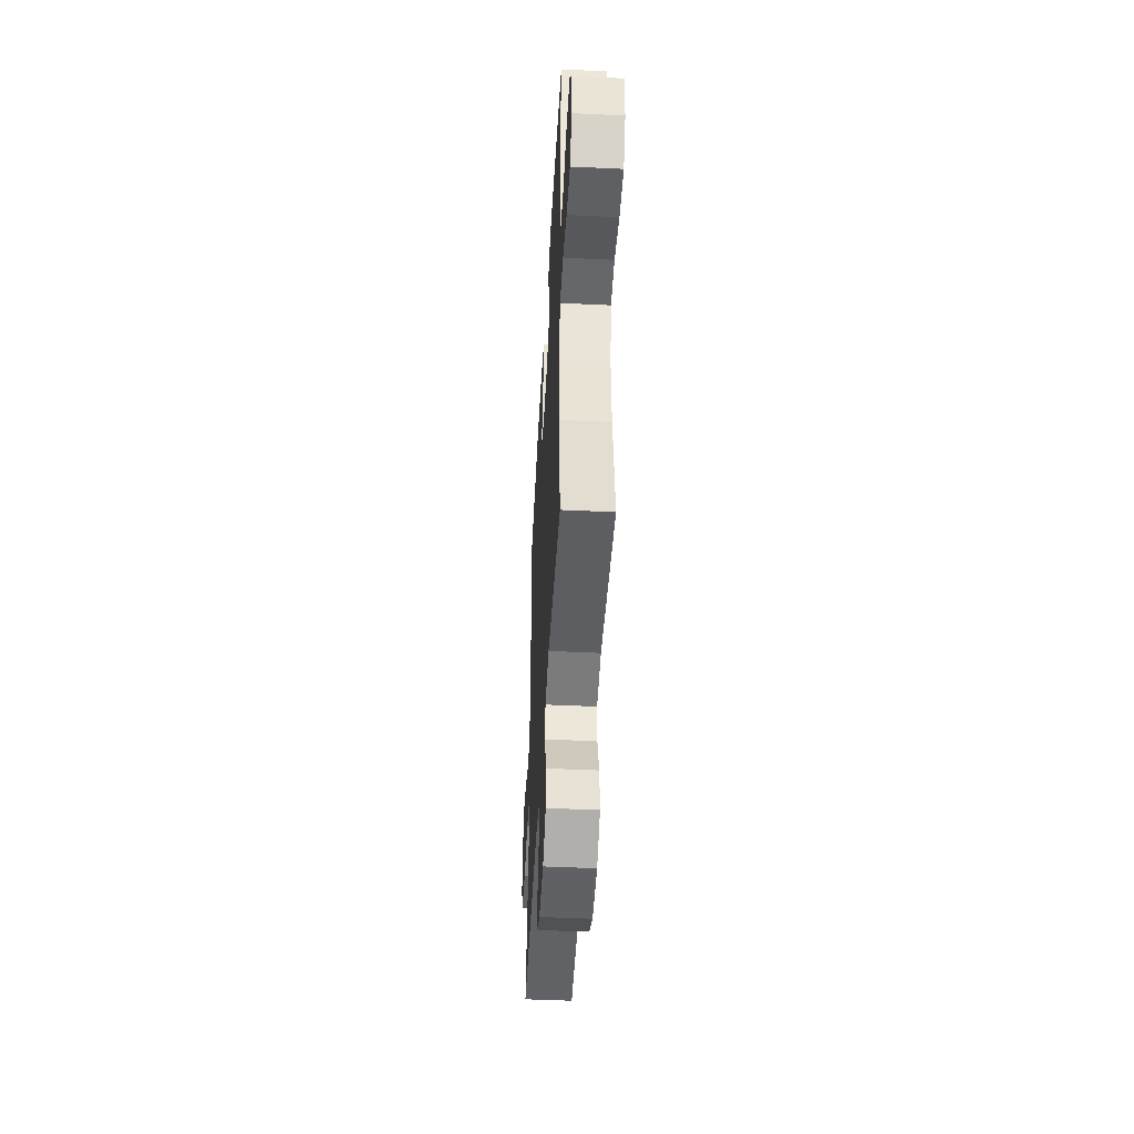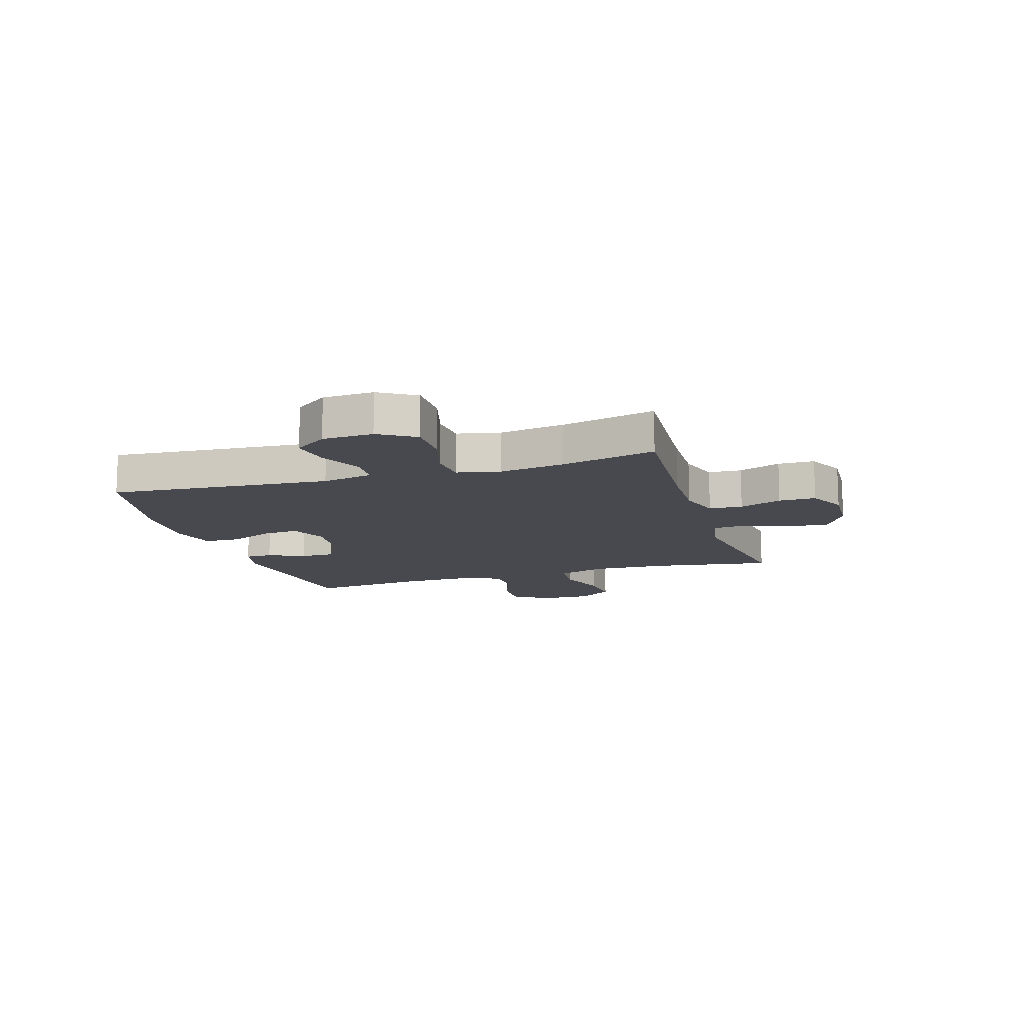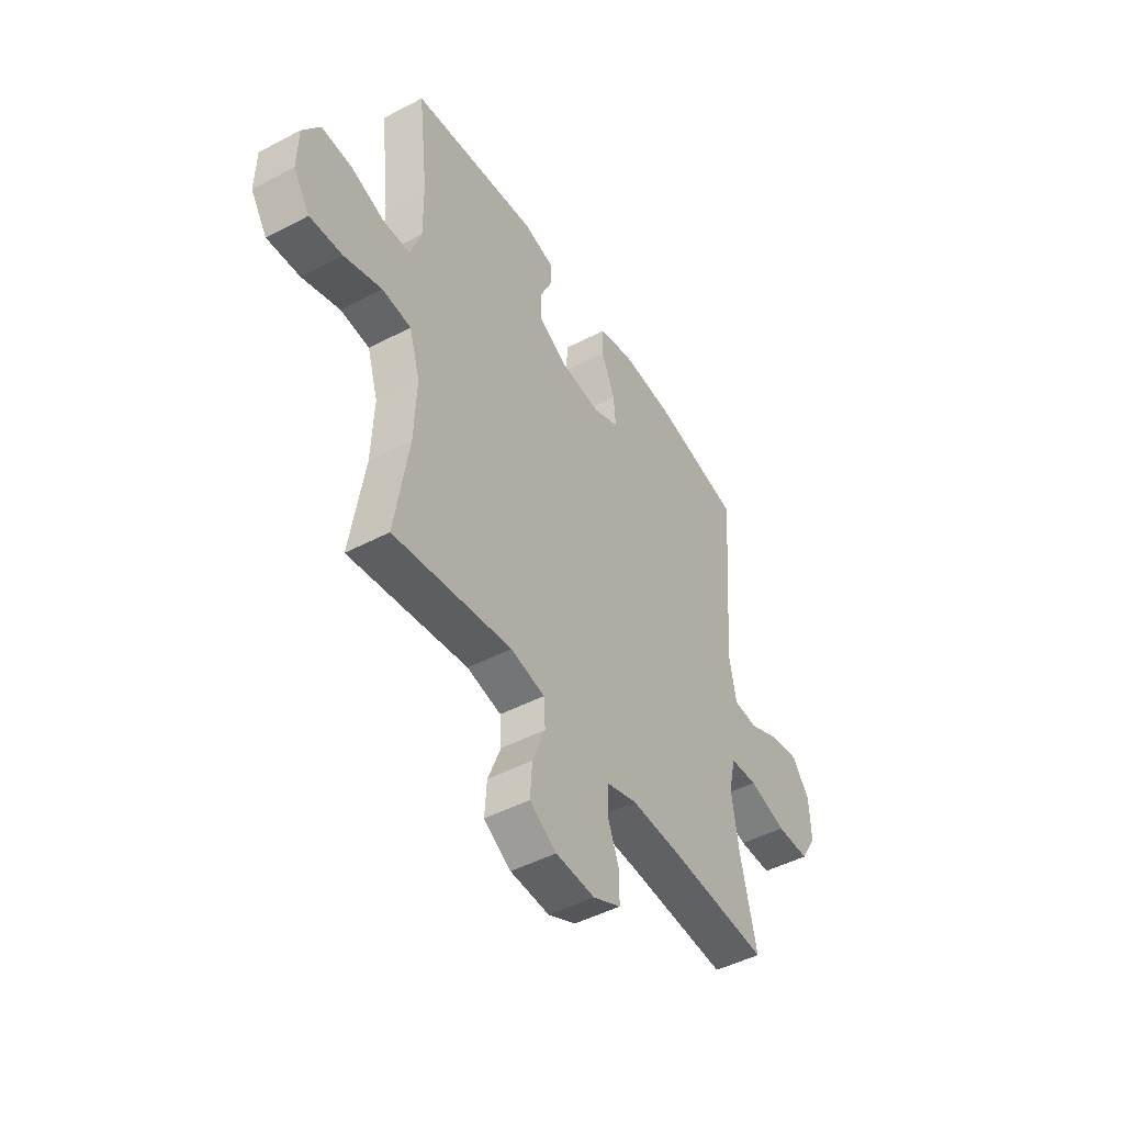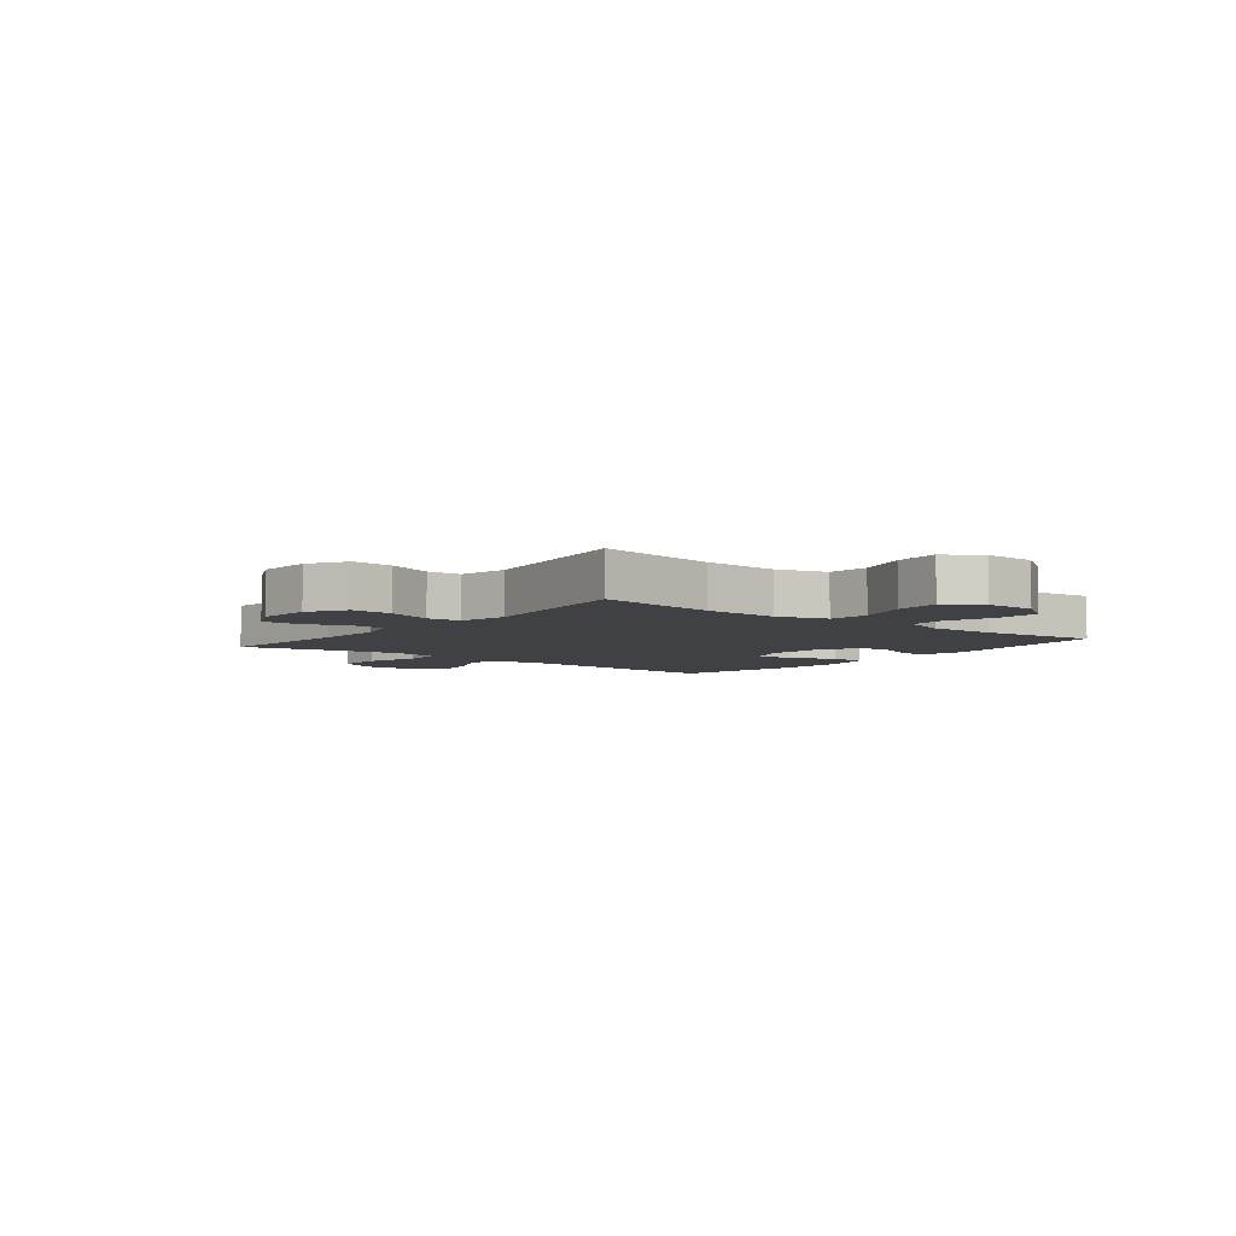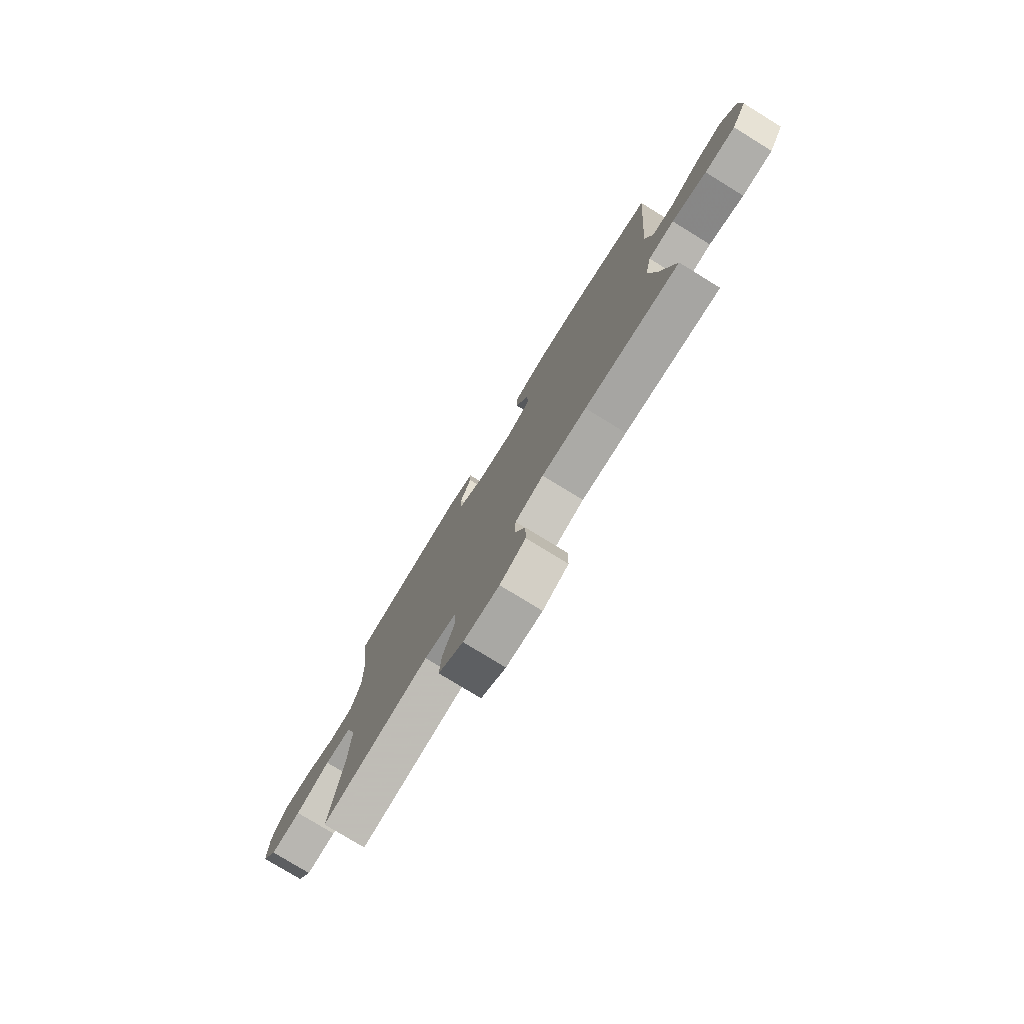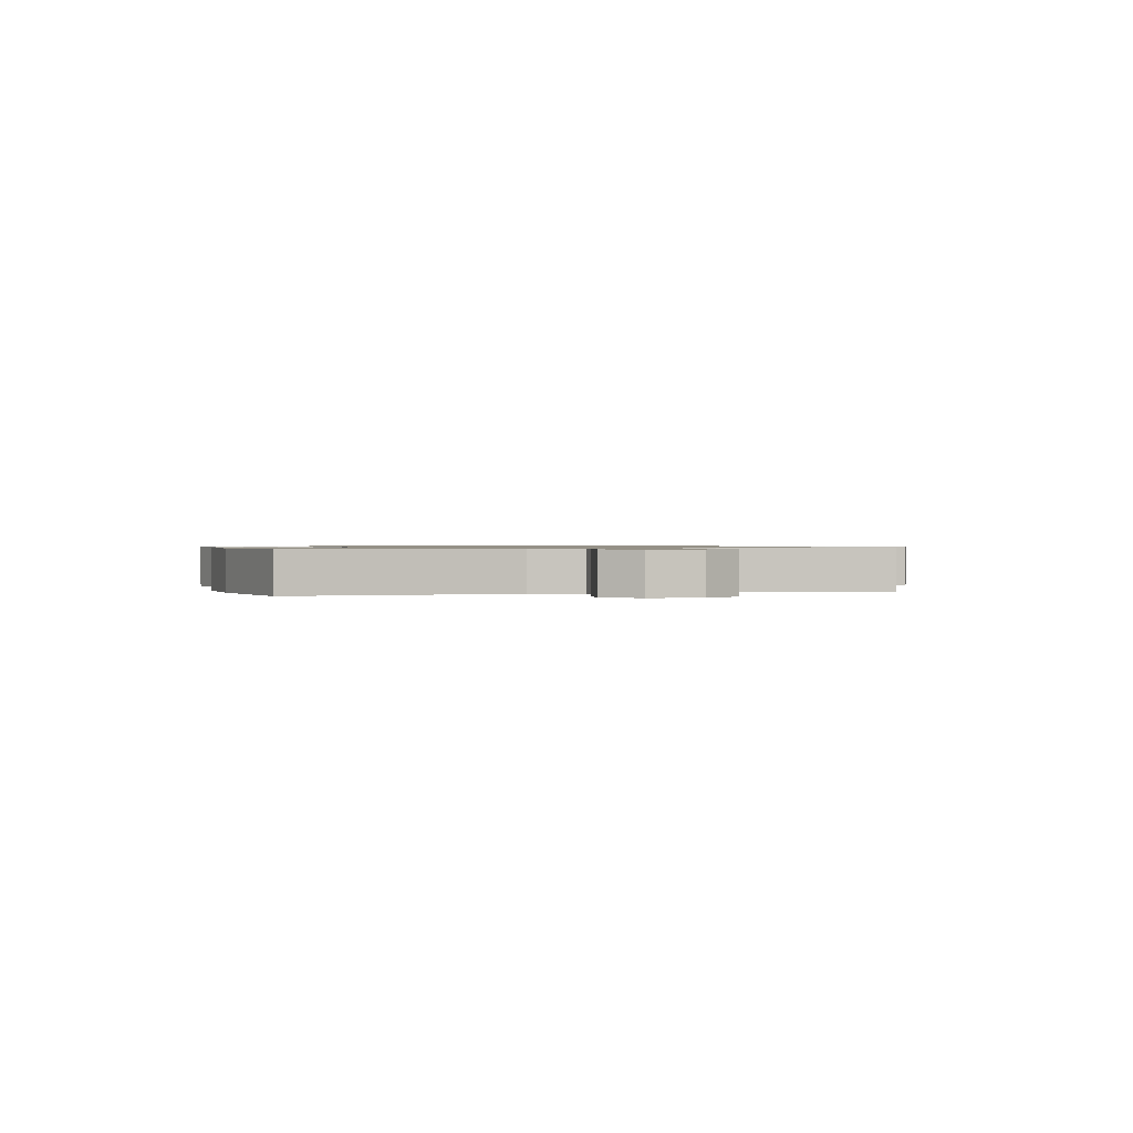
<metadata>
{"format":"obj","ext":"obj","renderer":"f3d","projection":"perspective","resolution":1024,"background":"white","views":[{"elev":-46.5,"azim":-93.1,"up":"+Z"},{"elev":-12.7,"azim":107.3,"up":"+Y"},{"elev":-46.9,"azim":-59.2,"up":"+Z"},{"elev":-5.5,"azim":-128.5,"up":"+Y"},{"elev":-77.6,"azim":58.4,"up":"+Z"},{"elev":0.8,"azim":74.8,"up":"+Y"}]}
</metadata>
<code>
v -0.5 0.07 -0.5
v -0.466 0.07 -0.286
v -0.46 0.07 -0.152
v -0.487 0.07 -0.064
v -0.559 0.07 -0.057
v -0.652 0.07 -0.088
v -0.733 0.07 -0.094
v -0.774 0.07 -0.032
v -0.772 0.07 0.059
v -0.729 0.07 0.123
v -0.653 0.07 0.12
v -0.569 0.07 0.091
v -0.502 0.07 0.094
v -0.475 0.07 0.172
v -0.476 0.07 0.291
v -0.5 0.07 0.5
v -0.186 0.07 0.539
v -0.11 0.07 0.521
v -0.109 0.07 0.472
v -0.139 0.07 0.407
v -0.139 0.07 0.345
v -0.069 0.07 0.305
v 0.032 0.07 0.295
v 0.099 0.07 0.323
v 0.093 0.07 0.389
v 0.059 0.07 0.469
v 0.061 0.07 0.532
v 0.146 0.07 0.554
v 0.278 0.07 0.546
v 0.5 0.07 0.5
v 0.469 0.07 0.104
v 0.487 0.07 0.013
v 0.546 0.07 0.009
v 0.625 0.07 0.045
v 0.697 0.07 0.056
v 0.74 0.07 -0.003
v 0.744 0.07 -0.094
v 0.704 0.07 -0.159
v 0.622 0.07 -0.159
v 0.529 0.07 -0.132
v 0.46 0.07 -0.137
v 0.443 0.07 -0.213
v 0.461 0.07 -0.331
v 0.5 0.07 -0.5
v 0.247 0.07 -0.482
v 0.128 0.07 -0.478
v 0.052 0.07 -0.501
v 0.049 0.07 -0.561
v 0.078 0.07 -0.637
v 0.078 0.07 -0.703
v 0.009 0.07 -0.736
v -0.088 0.07 -0.731
v -0.155 0.07 -0.69
v -0.15 0.07 -0.617
v -0.118 0.07 -0.536
v -0.122 0.07 -0.476
v -0.207 0.07 -0.458
v -0.5 0 -0.5
v -0.466 0 -0.286
v -0.46 0 -0.152
v -0.487 0 -0.064
v -0.559 0 -0.057
v -0.652 0 -0.088
v -0.733 0 -0.094
v -0.774 0 -0.032
v -0.772 0 0.059
v -0.729 0 0.123
v -0.653 0 0.12
v -0.569 0 0.091
v -0.502 0 0.094
v -0.475 0 0.172
v -0.476 0 0.291
v -0.5 0 0.5
v -0.186 0 0.539
v -0.11 0 0.521
v -0.109 0 0.472
v -0.139 0 0.407
v -0.139 0 0.345
v -0.069 0 0.305
v 0.032 0 0.295
v 0.099 0 0.323
v 0.093 0 0.389
v 0.059 0 0.469
v 0.061 0 0.532
v 0.146 0 0.554
v 0.278 0 0.546
v 0.5 0 0.5
v 0.469 0 0.104
v 0.487 0 0.013
v 0.546 0 0.009
v 0.625 0 0.045
v 0.697 0 0.056
v 0.74 0 -0.003
v 0.744 0 -0.094
v 0.704 0 -0.159
v 0.622 0 -0.159
v 0.529 0 -0.132
v 0.46 0 -0.137
v 0.443 0 -0.213
v 0.461 0 -0.331
v 0.5 0 -0.5
v 0.247 0 -0.482
v 0.128 0 -0.478
v 0.052 0 -0.501
v 0.049 0 -0.561
v 0.078 0 -0.637
v 0.078 0 -0.703
v 0.009 0 -0.736
v -0.088 0 -0.731
v -0.155 0 -0.69
v -0.15 0 -0.617
v -0.118 0 -0.536
v -0.122 0 -0.476
v -0.207 0 -0.458
f 52 53 54 55
f 52 55 56
f 51 52 56
f 48 49 50 51
f 47 48 51 56
f 46 47 56 57
f 43 44 45
f 42 43 45 46
f 41 42 46 57
f 37 38 39 40
f 37 40 41
f 36 37 41
f 33 34 35 36
f 33 36 41
f 32 33 41 57
f 28 29 30 31
f 25 26 27 28
f 24 25 28 31
f 23 24 31 32
f 17 18 19 20
f 15 16 17 20
f 14 15 20 21
f 13 14 21 22
f 9 10 11 12
f 9 12 13
f 8 9 13
f 5 6 7 8
f 4 5 8 13
f 3 4 13 22
f 32 57 1 2
f 22 23 32
f 2 3 22 32
f 112 111 110 109
f 113 112 109
f 113 109 108
f 108 107 106 105
f 113 108 105 104
f 114 113 104 103
f 102 101 100
f 103 102 100 99
f 114 103 99 98
f 97 96 95 94
f 98 97 94
f 98 94 93
f 93 92 91 90
f 98 93 90
f 114 98 90 89
f 88 87 86 85
f 85 84 83 82
f 88 85 82 81
f 89 88 81 80
f 77 76 75 74
f 77 74 73 72
f 78 77 72 71
f 79 78 71 70
f 69 68 67 66
f 70 69 66
f 70 66 65
f 65 64 63 62
f 70 65 62 61
f 79 70 61 60
f 59 58 114 89
f 89 80 79
f 89 79 60 59
f 1 58 59 2
f 2 59 60 3
f 3 60 61 4
f 4 61 62 5
f 5 62 63 6
f 6 63 64 7
f 7 64 65 8
f 8 65 66 9
f 9 66 67 10
f 10 67 68 11
f 11 68 69 12
f 12 69 70 13
f 13 70 71 14
f 14 71 72 15
f 15 72 73 16
f 16 73 74 17
f 17 74 75 18
f 18 75 76 19
f 19 76 77 20
f 20 77 78 21
f 21 78 79 22
f 22 79 80 23
f 23 80 81 24
f 24 81 82 25
f 25 82 83 26
f 26 83 84 27
f 27 84 85 28
f 28 85 86 29
f 29 86 87 30
f 30 87 88 31
f 31 88 89 32
f 32 89 90 33
f 33 90 91 34
f 34 91 92 35
f 35 92 93 36
f 36 93 94 37
f 37 94 95 38
f 38 95 96 39
f 39 96 97 40
f 40 97 98 41
f 41 98 99 42
f 42 99 100 43
f 43 100 101 44
f 44 101 102 45
f 45 102 103 46
f 46 103 104 47
f 47 104 105 48
f 48 105 106 49
f 49 106 107 50
f 50 107 108 51
f 51 108 109 52
f 52 109 110 53
f 53 110 111 54
f 54 111 112 55
f 55 112 113 56
f 56 113 114 57
f 57 114 58 1

</code>
